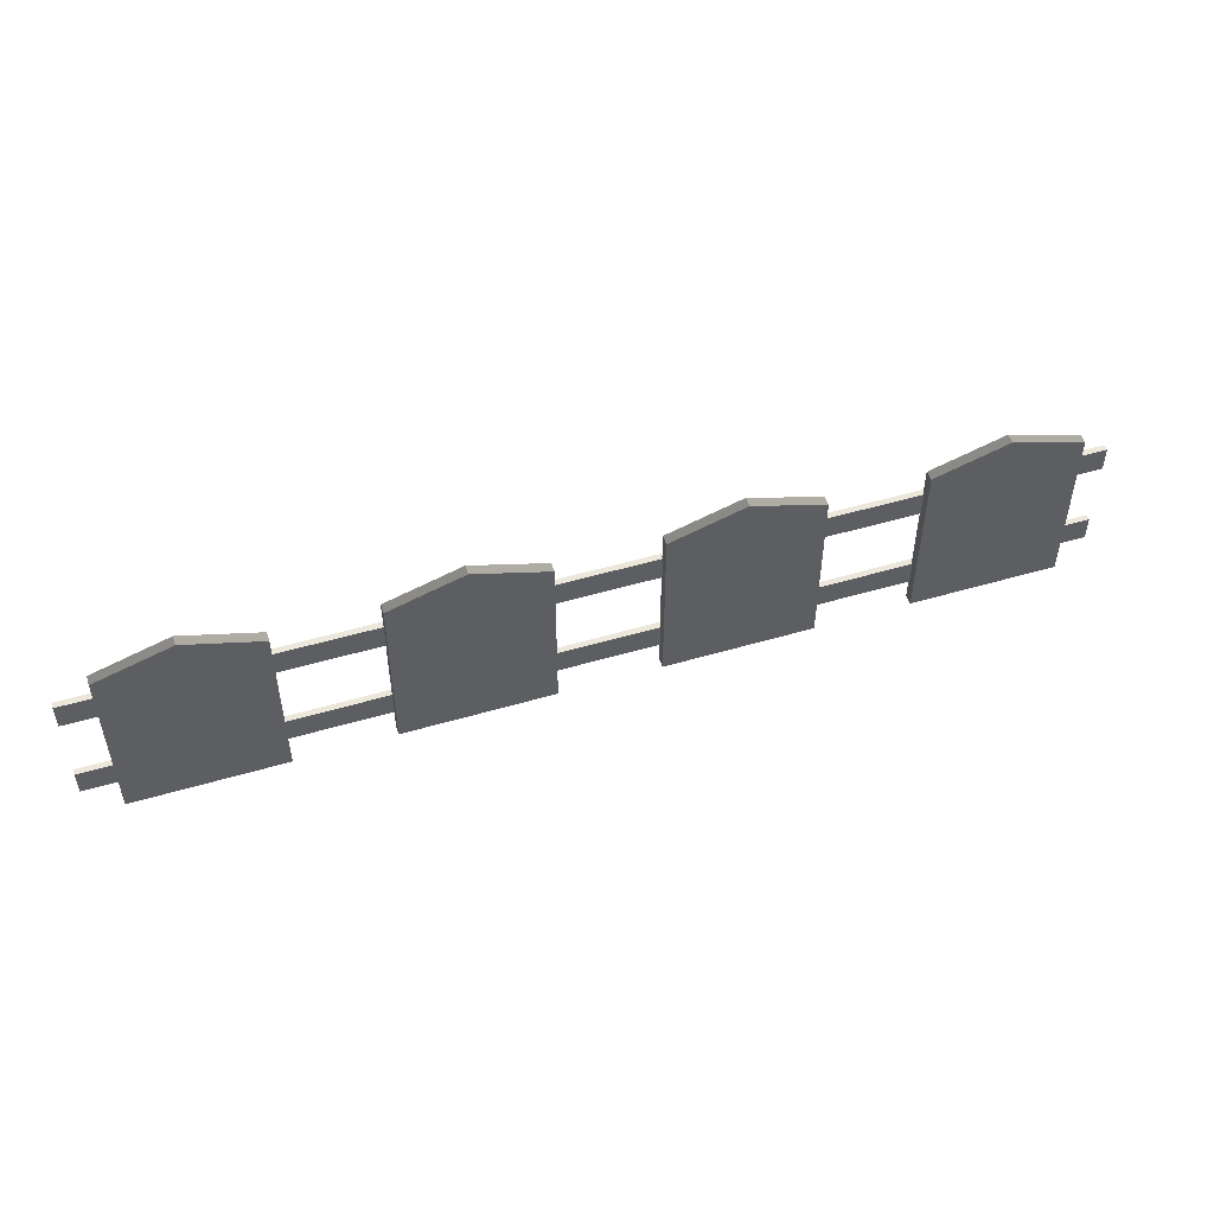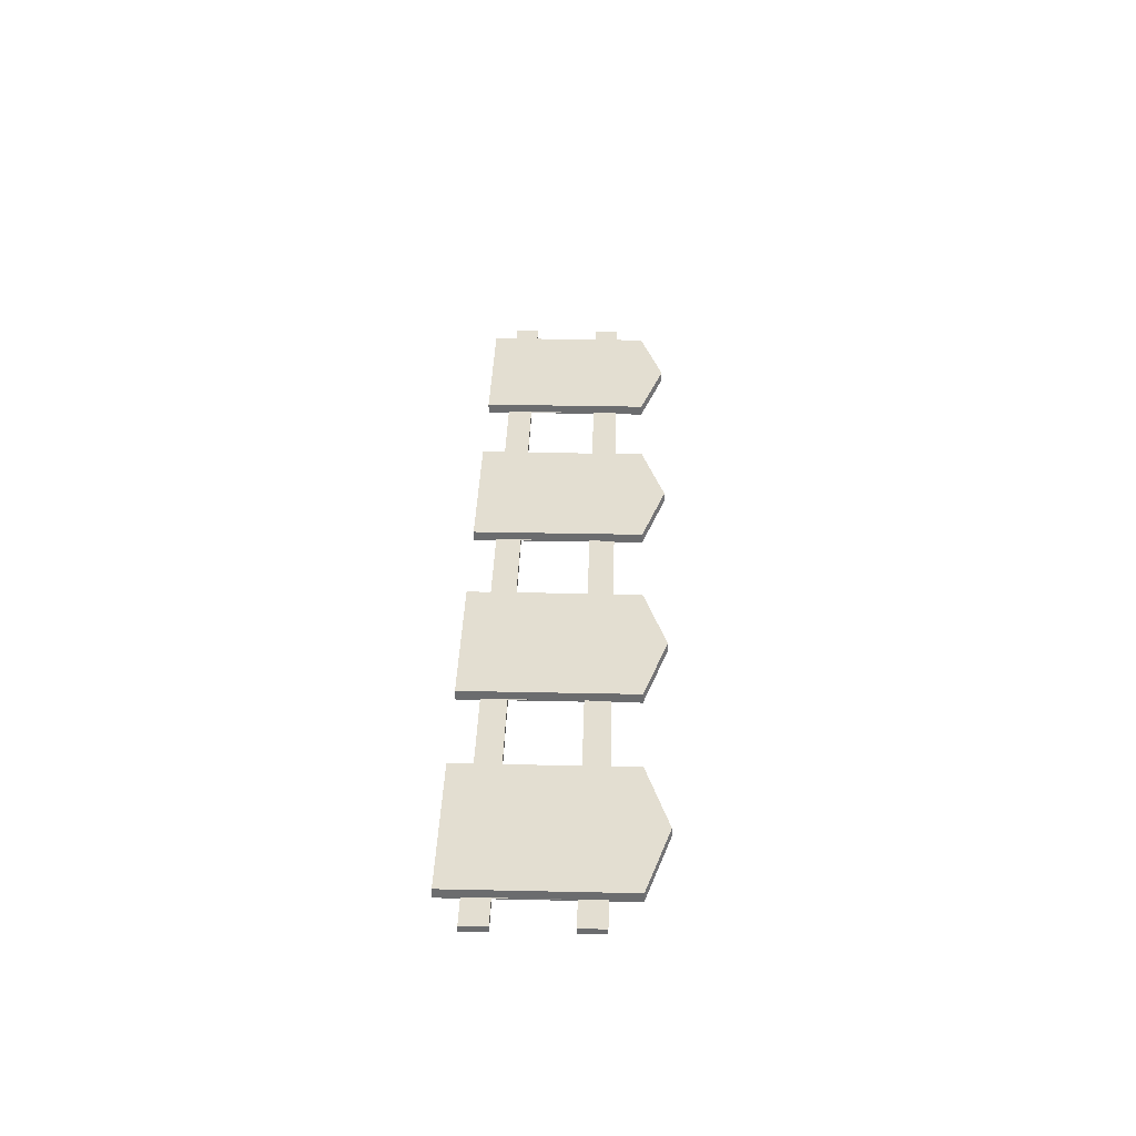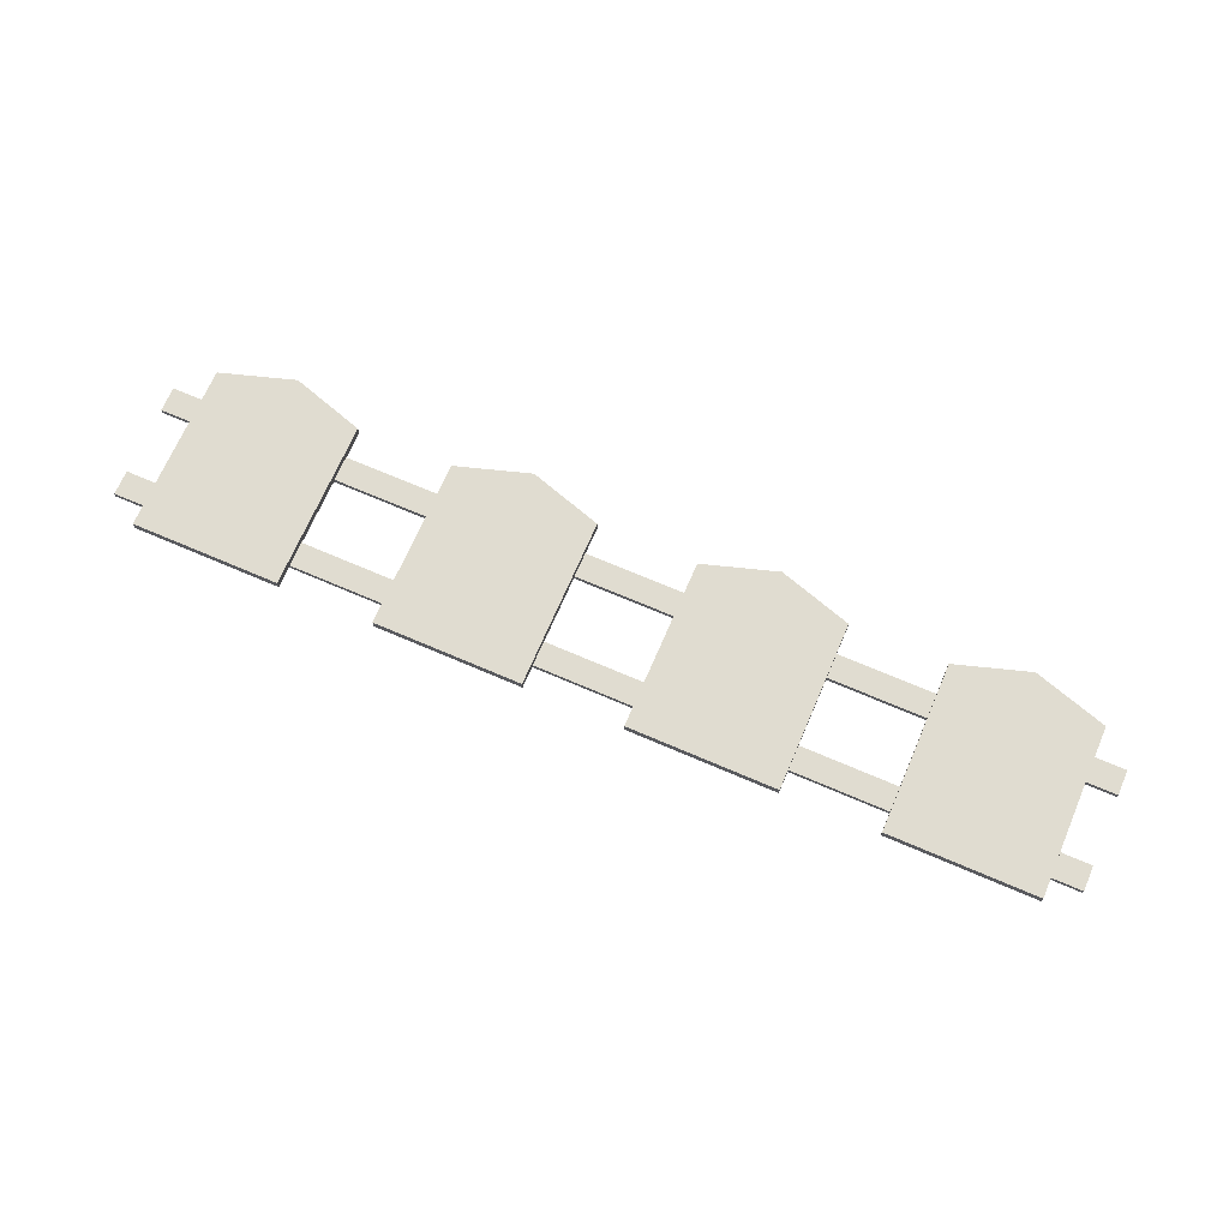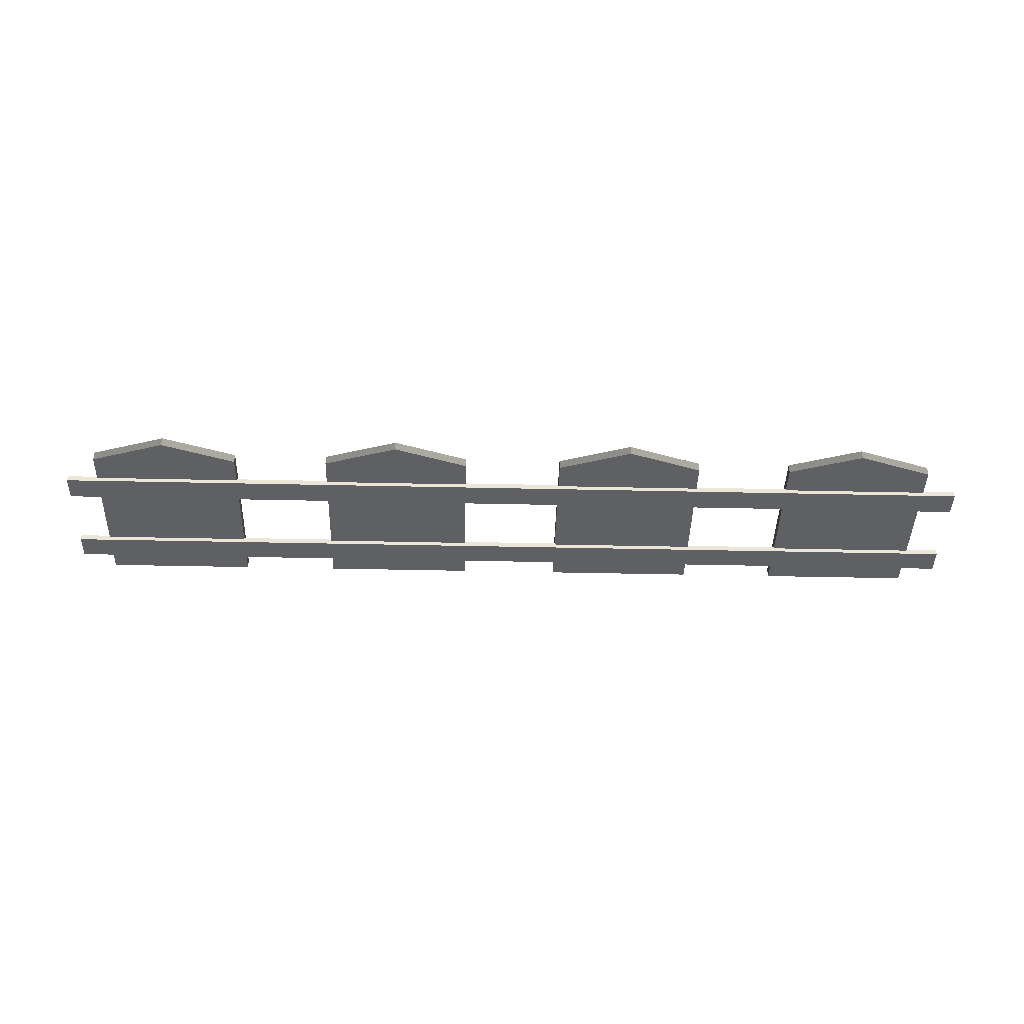
<metadata>
{"format":"obj","ext":"obj","renderer":"f3d","projection":"perspective","resolution":1024,"background":"white","views":[{"elev":50.3,"azim":-17.9,"up":"+Y"},{"elev":36.3,"azim":91.6,"up":"+Z"},{"elev":69.7,"azim":23.3,"up":"+Z"},{"elev":-42.9,"azim":178.5,"up":"+Z"}]}
</metadata>
<code>
o FencePart
v 0.532 0.8072 0.0374
v 0.532 0.8072 -0.00865
v 0.8739 0.7005 -0.00865
v 0.8739 0.7005 0.0374
v 0.1901 0.7005 -0.00865
v 0.1901 0.5712 -0.00865
v 0.8739 0.5712 -0.00865
v 0.8739 0.7005 -0.00865
v 0.532 0.8072 -0.00865
v 2.146 0.5712 -0.00161
v 2.146 0.5712 -0.02923
v 2.146 0.4569 -0.02923
v 2.146 0.4569 -0.00161
v 0.8739 0.4569 -0.00161
v 1.318 0.4569 -0.00161
v 1.318 0.4569 -0.00865
v 0.8739 0.4569 -0.00865
v -2.235 0.4569 -0.02923
v 2.002 0.4569 -0.00865
v 2.146 0.4569 -0.02923
v 2.002 0.4569 -0.00161
v 2.146 0.4569 -0.00161
v 0.1901 0.4569 -0.00865
v -0.2691 0.4569 -0.00865
v -0.2691 0.4569 -0.00161
v 0.1901 0.4569 -0.00161
v -0.9529 0.4569 -0.00865
v -1.397 0.4569 -0.00865
v -1.397 0.4569 -0.00161
v -0.9529 0.4569 -0.00161
v -2.081 0.4569 -0.00865
v -2.235 0.4569 -0.00161
v -2.081 0.4569 -0.00161
v -1.397 0.1388 -0.00161
v -1.397 0.02448 -0.00161
v -2.081 0.02448 -0.00161
v -2.081 0.1388 -0.00161
v -2.235 0.02448 -0.00161
v -2.235 0.1388 -0.00161
v -0.9529 0.1388 -0.00161
v -0.9529 0.02448 -0.00161
v -0.2691 0.1388 -0.00161
v -0.2691 0.02448 -0.00161
v 0.1901 0.1388 -0.00161
v 0.1901 0.02448 -0.00161
v 0.8739 0.1388 -0.00161
v 0.8739 0.02448 -0.00161
v 1.318 0.1388 -0.00161
v 1.318 0.02448 -0.00161
v 2.002 0.1388 -0.00161
v 2.002 0.02448 -0.00161
v 2.146 0.1388 -0.00161
v 2.146 0.02448 -0.00161
v 2.146 0.5712 -0.00161
v 2.146 0.4569 -0.00161
v 2.002 0.4569 -0.00161
v 2.002 0.5712 -0.00161
v 1.318 0.4569 -0.00161
v 1.318 0.5712 -0.00161
v 0.8739 0.4569 -0.00161
v 0.8739 0.5712 -0.00161
v 0.1901 0.4569 -0.00161
v 0.1901 0.5712 -0.00161
v -0.2691 0.4569 -0.00161
v -0.2691 0.5712 -0.00161
v -0.9529 0.4569 -0.00161
v -0.9529 0.5712 -0.00161
v -1.397 0.4569 -0.00161
v -1.397 0.5712 -0.00161
v -2.081 0.4569 -0.00161
v -2.081 0.5712 -0.00161
v -2.235 0.4569 -0.00161
v -2.235 0.5712 -0.00161
v -2.081 0.5712 -0.00865
v -1.397 0.5712 -0.00865
v -1.397 0.5712 -0.00161
v -2.081 0.5712 -0.00161
v -2.235 0.5712 -0.02923
v -0.9529 0.5712 -0.00161
v -0.9529 0.5712 -0.00865
v -0.2691 0.5712 -0.00865
v 0.1901 0.5712 -0.00865
v 0.8739 0.5712 -0.00865
v 1.318 0.5712 -0.00865
v 2.002 0.5712 -0.00865
v 2.002 0.5712 -0.00161
v 1.318 0.5712 -0.00161
v 2.146 0.5712 -0.02923
v 2.146 0.5712 -0.00161
v 0.1901 0.5712 -0.00161
v -2.235 0.5712 -0.00161
v -0.2691 0.5712 -0.00161
v 0.8739 0.5712 -0.00161
v 0.8739 0.7005 0.0374
v 0.8739 -0.07935 0.0374
v 0.1901 -0.07935 0.0374
v 0.1901 0.7005 0.0374
v 0.532 0.8072 0.0374
v 1.318 0.7005 -0.00865
v 1.66 0.8072 -0.00865
v 1.66 0.8072 0.0374
v 1.318 0.7005 0.0374
v 1.318 0.02448 -0.00161
v 2.002 0.02448 -0.00161
v 2.002 0.02448 -0.00865
v 1.318 0.02448 -0.00865
v 0.8739 0.02448 -0.00161
v 2.146 0.02448 -0.02923
v 2.146 0.02448 -0.00161
v -2.235 0.02448 -0.02923
v 0.8739 0.02448 -0.00865
v 0.1901 0.02448 -0.00865
v -0.2691 0.02448 -0.00865
v -0.2691 0.02448 -0.00161
v 0.1901 0.02448 -0.00161
v -0.9529 0.02448 -0.00865
v -1.397 0.02448 -0.00865
v -1.397 0.02448 -0.00161
v -2.081 0.02448 -0.00161
v -2.081 0.02448 -0.00865
v -0.9529 0.02448 -0.00161
v -2.235 0.02448 -0.00161
v 0.8739 0.7005 -0.00865
v 0.8739 0.5712 -0.00865
v 0.8739 0.5712 -0.00161
v 0.8739 0.7005 0.0374
v 0.8739 0.4569 -0.00161
v 0.8739 0.02448 -0.00161
v 0.8739 -0.07935 0.0374
v 0.8739 -0.07935 -0.00865
v 0.8739 0.02448 -0.00865
v 0.8739 0.1388 -0.00161
v 0.8739 0.1388 -0.00865
v 0.8739 0.4569 -0.00865
v -0.2691 0.7005 0.0374
v -0.2691 0.7005 -0.00865
v -0.2691 0.5712 -0.00865
v -0.2691 0.5712 -0.00161
v -0.2691 0.4569 -0.00161
v -0.2691 0.02448 -0.00161
v -0.2691 -0.07935 0.0374
v -0.2691 -0.07935 -0.00865
v -0.2691 0.02448 -0.00865
v -0.2691 0.1388 -0.00161
v -0.2691 0.1388 -0.00865
v -0.2691 0.4569 -0.00865
v -2.081 0.02448 -0.00865
v -2.081 -0.07935 -0.00865
v -1.397 -0.07935 -0.00865
v -1.397 0.02448 -0.00865
v -0.2691 0.7005 0.0374
v -0.2691 -0.07935 0.0374
v -0.9529 -0.07935 0.0374
v -0.9529 0.7005 0.0374
v -0.611 0.8072 0.0374
v 1.66 0.8072 -0.00865
v 2.002 0.7005 -0.00865
v 2.002 0.7005 0.0374
v 1.66 0.8072 0.0374
v -2.235 0.5712 -0.02923
v -2.235 0.4569 -0.02923
v 2.146 0.4569 -0.02923
v 2.146 0.5712 -0.02923
v -0.9529 -0.07935 0.0374
v -0.2691 -0.07935 0.0374
v -0.2691 -0.07935 -0.00865
v -0.9529 -0.07935 -0.00865
v -0.9529 0.02448 -0.00865
v -0.9529 -0.07935 -0.00865
v -0.2691 -0.07935 -0.00865
v -0.2691 0.02448 -0.00865
v 2.002 0.7005 0.0374
v 2.002 0.7005 -0.00865
v 2.002 0.5712 -0.00865
v 2.002 0.5712 -0.00161
v 2.002 0.4569 -0.00161
v 2.002 0.02448 -0.00161
v 2.002 -0.07935 0.0374
v 2.002 -0.07935 -0.00865
v 2.002 0.02448 -0.00865
v 2.002 0.1388 -0.00161
v 2.002 0.1388 -0.00865
v 2.002 0.4569 -0.00865
v 0.1901 -0.07935 0.0374
v 0.1901 -0.07935 -0.00865
v 0.1901 0.02448 -0.00865
v 0.1901 0.02448 -0.00161
v 0.1901 0.4569 -0.00161
v 0.1901 0.7005 0.0374
v 0.1901 0.5712 -0.00161
v 0.1901 0.7005 -0.00865
v 0.1901 0.5712 -0.00865
v 0.1901 0.1388 -0.00161
v 0.1901 0.4569 -0.00865
v 0.1901 0.1388 -0.00865
v -1.739 0.8072 0.0374
v -1.739 0.8072 -0.00865
v -1.397 0.7005 -0.00865
v -1.397 0.7005 0.0374
v 0.1901 0.1388 -0.00865
v 0.8739 0.1388 -0.00865
v 0.8739 0.1388 -0.00161
v 0.1901 0.1388 -0.00161
v -2.235 0.1388 -0.02923
v 1.318 0.1388 -0.00865
v 2.002 0.1388 -0.00865
v 2.146 0.1388 -0.02923
v 2.146 0.1388 -0.00161
v 1.318 0.1388 -0.00161
v -0.2691 0.1388 -0.00865
v -0.9529 0.1388 -0.00865
v -0.2691 0.1388 -0.00161
v -0.9529 0.1388 -0.00161
v -1.397 0.1388 -0.00865
v -2.081 0.1388 -0.00865
v -2.081 0.1388 -0.00161
v -2.235 0.1388 -0.00161
v -1.397 0.1388 -0.00161
v 2.002 0.1388 -0.00161
v 1.318 0.7005 -0.00865
v 1.318 0.5712 -0.00865
v 2.002 0.5712 -0.00865
v 2.002 0.7005 -0.00865
v 1.66 0.8072 -0.00865
v 0.1901 0.4569 -0.00865
v 0.1901 0.1388 -0.00865
v 0.8739 0.1388 -0.00865
v 0.8739 0.4569 -0.00865
v 0.1901 0.7005 -0.00865
v 0.532 0.8072 -0.00865
v 0.532 0.8072 0.0374
v 0.1901 0.7005 0.0374
v 1.318 -0.07935 0.0374
v 2.002 -0.07935 0.0374
v 2.002 -0.07935 -0.00865
v 1.318 -0.07935 -0.00865
v 2.002 0.7005 0.0374
v 2.002 -0.07935 0.0374
v 1.318 -0.07935 0.0374
v 1.318 0.7005 0.0374
v 1.66 0.8072 0.0374
v -2.235 0.4569 -0.02923
v -2.235 0.5712 -0.02923
v -2.235 0.5712 -0.00161
v -2.235 0.4569 -0.00161
v 0.1901 -0.07935 0.0374
v 0.8739 -0.07935 0.0374
v 0.8739 -0.07935 -0.00865
v 0.1901 -0.07935 -0.00865
v -2.081 -0.07935 0.0374
v -1.397 -0.07935 0.0374
v -1.397 -0.07935 -0.00865
v -2.081 -0.07935 -0.00865
v -2.081 0.4569 -0.00865
v -2.081 0.1388 -0.00865
v -1.397 0.1388 -0.00865
v -1.397 0.4569 -0.00865
v -0.9529 0.7005 -0.00865
v -0.9529 0.5712 -0.00865
v -0.2691 0.5712 -0.00865
v -0.2691 0.7005 -0.00865
v -0.611 0.8072 -0.00865
v -1.397 0.7005 0.0374
v -1.397 -0.07935 0.0374
v -2.081 -0.07935 0.0374
v -2.081 0.7005 0.0374
v -1.739 0.8072 0.0374
v 1.318 0.02448 -0.00865
v 1.318 -0.07935 -0.00865
v 2.002 -0.07935 -0.00865
v 2.002 0.02448 -0.00865
v -0.9529 0.7005 -0.00865
v -0.611 0.8072 -0.00865
v -0.611 0.8072 0.0374
v -0.9529 0.7005 0.0374
v -1.397 0.7005 0.0374
v -1.397 0.7005 -0.00865
v -1.397 0.5712 -0.00865
v -1.397 0.5712 -0.00161
v -1.397 0.4569 -0.00161
v -1.397 0.02448 -0.00161
v -1.397 -0.07935 0.0374
v -1.397 -0.07935 -0.00865
v -1.397 0.02448 -0.00865
v -1.397 0.1388 -0.00161
v -1.397 0.1388 -0.00865
v -1.397 0.4569 -0.00865
v -0.9529 0.1388 -0.00161
v -0.9529 0.1388 -0.00865
v -0.9529 0.4569 -0.00865
v -0.9529 0.4569 -0.00161
v -0.9529 0.02448 -0.00161
v -0.9529 0.7005 0.0374
v -0.9529 0.5712 -0.00161
v -0.9529 0.7005 -0.00865
v -0.9529 0.5712 -0.00865
v -0.9529 -0.07935 0.0374
v -0.9529 0.02448 -0.00865
v -0.9529 -0.07935 -0.00865
v 0.1901 0.02448 -0.00865
v 0.1901 -0.07935 -0.00865
v 0.8739 -0.07935 -0.00865
v 0.8739 0.02448 -0.00865
v -0.9529 0.4569 -0.00865
v -0.9529 0.1388 -0.00865
v -0.2691 0.1388 -0.00865
v -0.2691 0.4569 -0.00865
v 1.318 0.4569 -0.00865
v 1.318 0.1388 -0.00865
v 2.002 0.1388 -0.00865
v 2.002 0.4569 -0.00865
v 1.318 0.1388 -0.00161
v 1.318 0.1388 -0.00865
v 1.318 0.4569 -0.00865
v 1.318 0.4569 -0.00161
v 1.318 0.02448 -0.00161
v 1.318 0.7005 0.0374
v 1.318 0.5712 -0.00161
v 1.318 0.7005 -0.00865
v 1.318 0.5712 -0.00865
v 1.318 -0.07935 0.0374
v 1.318 0.02448 -0.00865
v 1.318 -0.07935 -0.00865
v -2.081 0.7005 -0.00865
v -2.081 0.5712 -0.00865
v -1.397 0.5712 -0.00865
v -1.397 0.7005 -0.00865
v -1.739 0.8072 -0.00865
v -2.081 0.1388 -0.00161
v -2.081 0.1388 -0.00865
v -2.081 0.4569 -0.00865
v -2.081 0.4569 -0.00161
v -2.081 0.02448 -0.00161
v -2.081 0.7005 0.0374
v -2.081 0.5712 -0.00161
v -2.081 0.7005 -0.00865
v -2.081 0.5712 -0.00865
v -2.081 -0.07935 0.0374
v -2.081 0.02448 -0.00865
v -2.081 -0.07935 -0.00865
v -2.081 0.7005 0.0374
v -2.081 0.7005 -0.00865
v -1.739 0.8072 -0.00865
v -1.739 0.8072 0.0374
v -0.611 0.8072 0.0374
v -0.611 0.8072 -0.00865
v -0.2691 0.7005 -0.00865
v -0.2691 0.7005 0.0374
v 2.146 0.1388 -0.00161
v 2.146 0.1388 -0.02923
v 2.146 0.02448 -0.02923
v 2.146 0.02448 -0.00161
v -2.235 0.1388 -0.02923
v -2.235 0.02448 -0.02923
v 2.146 0.02448 -0.02923
v 2.146 0.1388 -0.02923
v -2.235 0.02448 -0.02923
v -2.235 0.1388 -0.02923
v -2.235 0.1388 -0.00161
v -2.235 0.02448 -0.00161
f 1 2 3
f 3 4 1
f 5 6 7
f 7 8 5
f 8 9 5
f 10 11 12
f 12 13 10
f 14 15 16
f 17 14 16
f 18 17 16
f 18 16 19
f 19 16 15
f 20 18 19
f 20 19 21
f 15 21 19
f 21 22 20
f 18 23 17
f 18 24 23
f 24 25 23
f 25 26 23
f 26 14 17
f 17 23 26
f 18 27 24
f 18 28 27
f 28 29 27
f 29 30 27
f 30 25 24
f 24 27 30
f 18 31 28
f 18 32 31
f 32 33 31
f 33 29 28
f 28 31 33
f 34 35 36
f 36 37 34
f 37 36 38
f 38 39 37
f 35 34 40
f 40 41 35
f 41 40 42
f 42 43 41
f 43 42 44
f 44 45 43
f 45 44 46
f 46 47 45
f 47 46 48
f 48 49 47
f 49 48 50
f 50 51 49
f 51 50 52
f 52 53 51
f 54 55 56
f 56 57 54
f 57 56 58
f 58 59 57
f 59 58 60
f 60 61 59
f 61 60 62
f 62 63 61
f 63 62 64
f 64 65 63
f 65 64 66
f 66 67 65
f 67 66 68
f 68 69 67
f 69 68 70
f 70 71 69
f 71 70 72
f 72 73 71
f 74 75 76
f 76 77 74
f 75 74 78
f 74 77 78
f 79 75 78
f 76 75 79
f 80 79 78
f 81 80 78
f 82 81 78
f 83 82 78
f 84 83 78
f 85 84 78
f 84 85 86
f 86 87 84
f 84 87 83
f 85 78 88
f 88 89 85
f 86 85 89
f 82 90 81
f 77 91 78
f 92 81 90
f 80 81 92
f 92 79 80
f 93 83 87
f 82 83 93
f 93 90 82
f 94 95 96
f 96 97 94
f 97 98 94
f 99 100 101
f 101 102 99
f 103 104 105
f 105 106 103
f 107 103 106
f 108 105 104
f 104 109 108
f 108 110 105
f 110 106 105
f 110 111 106
f 111 107 106
f 110 112 111
f 110 113 112
f 113 114 112
f 114 115 112
f 115 107 111
f 111 112 115
f 110 116 113
f 110 117 116
f 117 118 116
f 119 118 117
f 117 120 119
f 110 120 117
f 118 121 116
f 121 114 113
f 113 116 121
f 122 119 120
f 110 122 120
f 123 124 125
f 125 126 123
f 125 127 126
f 127 128 126
f 129 126 128
f 130 129 128
f 128 131 130
f 132 128 127
f 133 132 127
f 127 134 133
f 135 136 137
f 137 138 135
f 138 139 135
f 139 140 135
f 140 141 135
f 142 141 140
f 140 143 142
f 144 140 139
f 145 144 139
f 139 146 145
f 147 148 149
f 149 150 147
f 151 152 153
f 153 154 151
f 154 155 151
f 156 157 158
f 158 159 156
f 160 161 162
f 162 163 160
f 164 165 166
f 166 167 164
f 168 169 170
f 170 171 168
f 172 173 174
f 174 175 172
f 175 176 172
f 176 177 172
f 178 172 177
f 179 178 177
f 177 180 179
f 181 177 176
f 182 181 176
f 176 183 182
f 184 185 186
f 186 187 184
f 187 188 184
f 189 184 188
f 189 188 190
f 191 189 190
f 190 192 191
f 188 187 193
f 194 188 193
f 193 195 194
f 196 197 198
f 198 199 196
f 200 201 202
f 202 203 200
f 201 200 204
f 205 201 204
f 206 205 204
f 206 204 207
f 207 208 206
f 205 209 201
f 202 201 209
f 200 210 204
f 200 203 210
f 210 211 204
f 211 210 212
f 212 210 203
f 212 213 211
f 211 213 204
f 213 214 204
f 214 215 204
f 215 216 204
f 216 217 204
f 218 214 213
f 215 214 218
f 218 216 215
f 219 206 208
f 205 206 219
f 219 209 205
f 220 221 222
f 222 223 220
f 223 224 220
f 225 226 227
f 227 228 225
f 229 230 231
f 231 232 229
f 233 234 235
f 235 236 233
f 237 238 239
f 239 240 237
f 240 241 237
f 242 243 244
f 244 245 242
f 246 247 248
f 248 249 246
f 250 251 252
f 252 253 250
f 254 255 256
f 256 257 254
f 258 259 260
f 260 261 258
f 261 262 258
f 263 264 265
f 265 266 263
f 266 267 263
f 268 269 270
f 270 271 268
f 272 273 274
f 274 275 272
f 276 277 278
f 278 279 276
f 279 280 276
f 280 281 276
f 282 276 281
f 283 282 281
f 281 284 283
f 285 281 280
f 286 285 280
f 280 287 286
f 288 289 290
f 290 291 288
f 291 292 288
f 293 292 291
f 293 291 294
f 295 293 294
f 294 296 295
f 293 297 292
f 298 292 297
f 297 299 298
f 300 301 302
f 302 303 300
f 304 305 306
f 306 307 304
f 308 309 310
f 310 311 308
f 312 313 314
f 314 315 312
f 315 316 312
f 317 316 315
f 317 315 318
f 319 317 318
f 318 320 319
f 317 321 316
f 322 316 321
f 321 323 322
f 324 325 326
f 326 327 324
f 327 328 324
f 329 330 331
f 331 332 329
f 332 333 329
f 334 333 332
f 334 332 335
f 336 334 335
f 335 337 336
f 334 338 333
f 339 333 338
f 338 340 339
f 341 342 343
f 343 344 341
f 345 346 347
f 347 348 345
f 349 350 351
f 351 352 349
f 353 354 355
f 355 356 353
f 357 358 359
f 359 360 357

</code>
